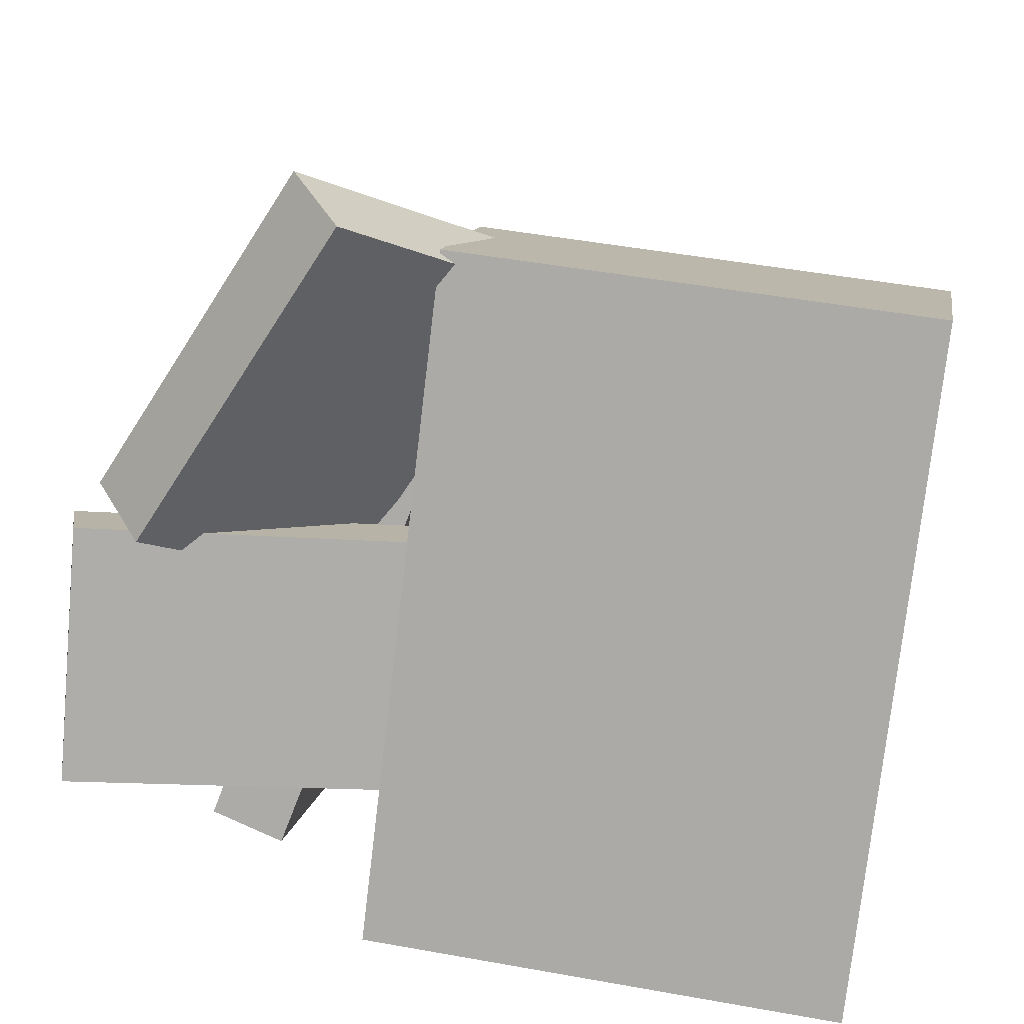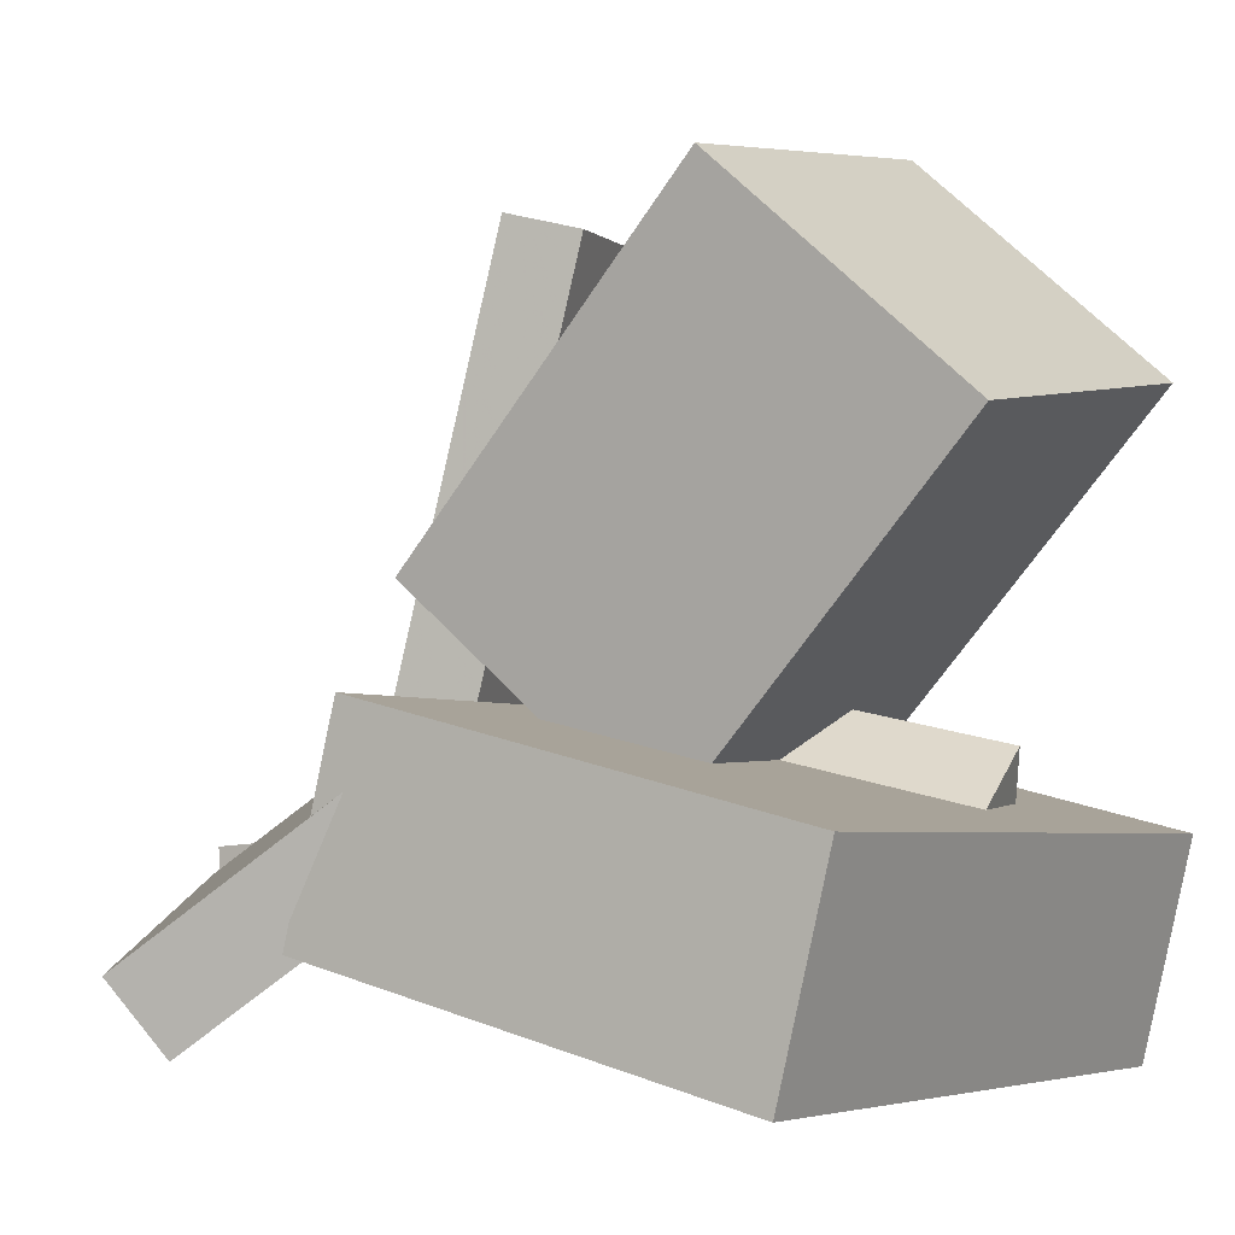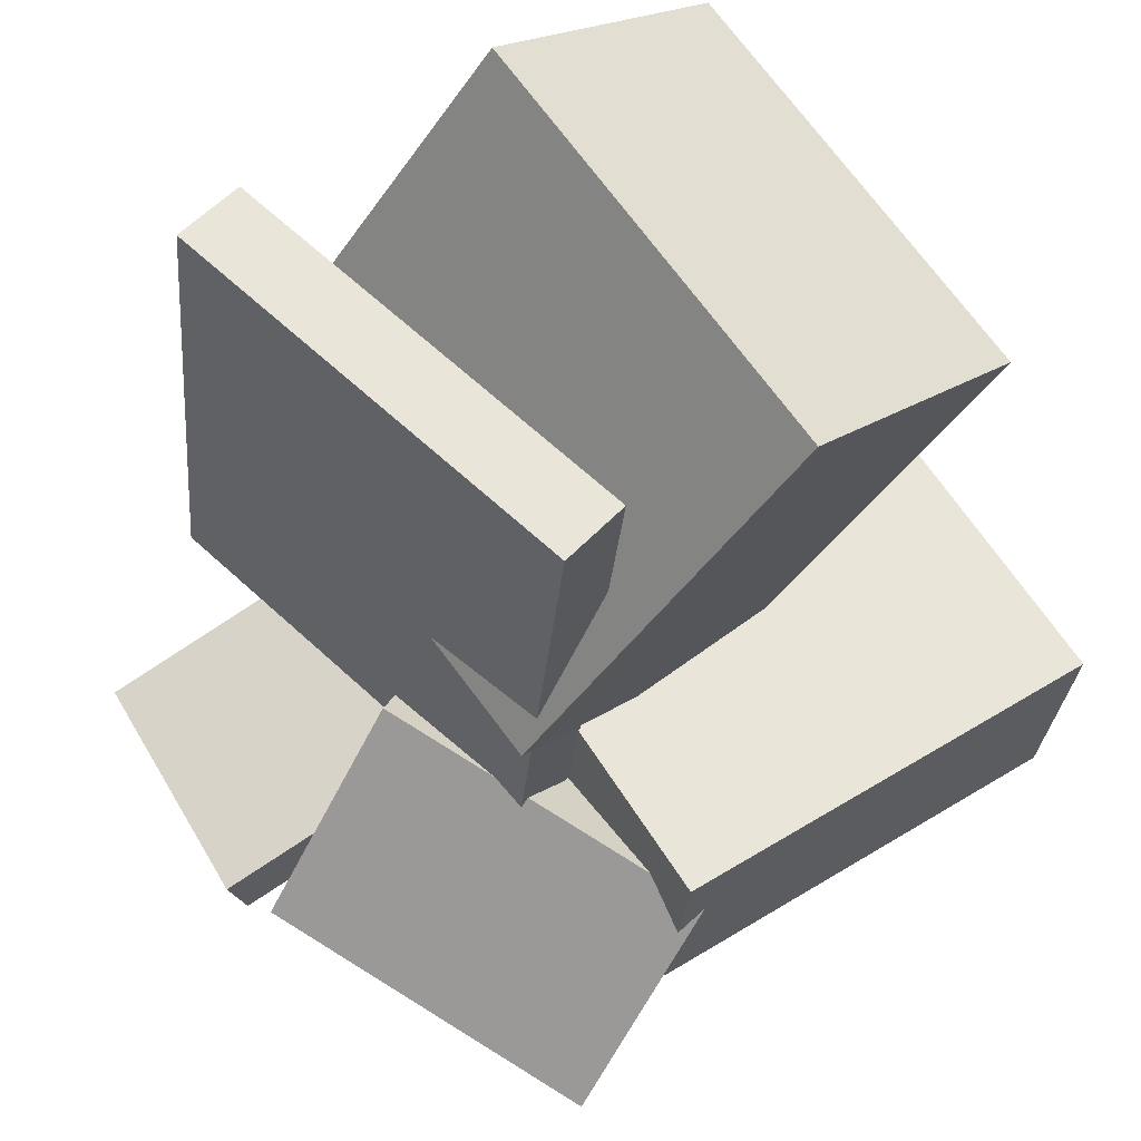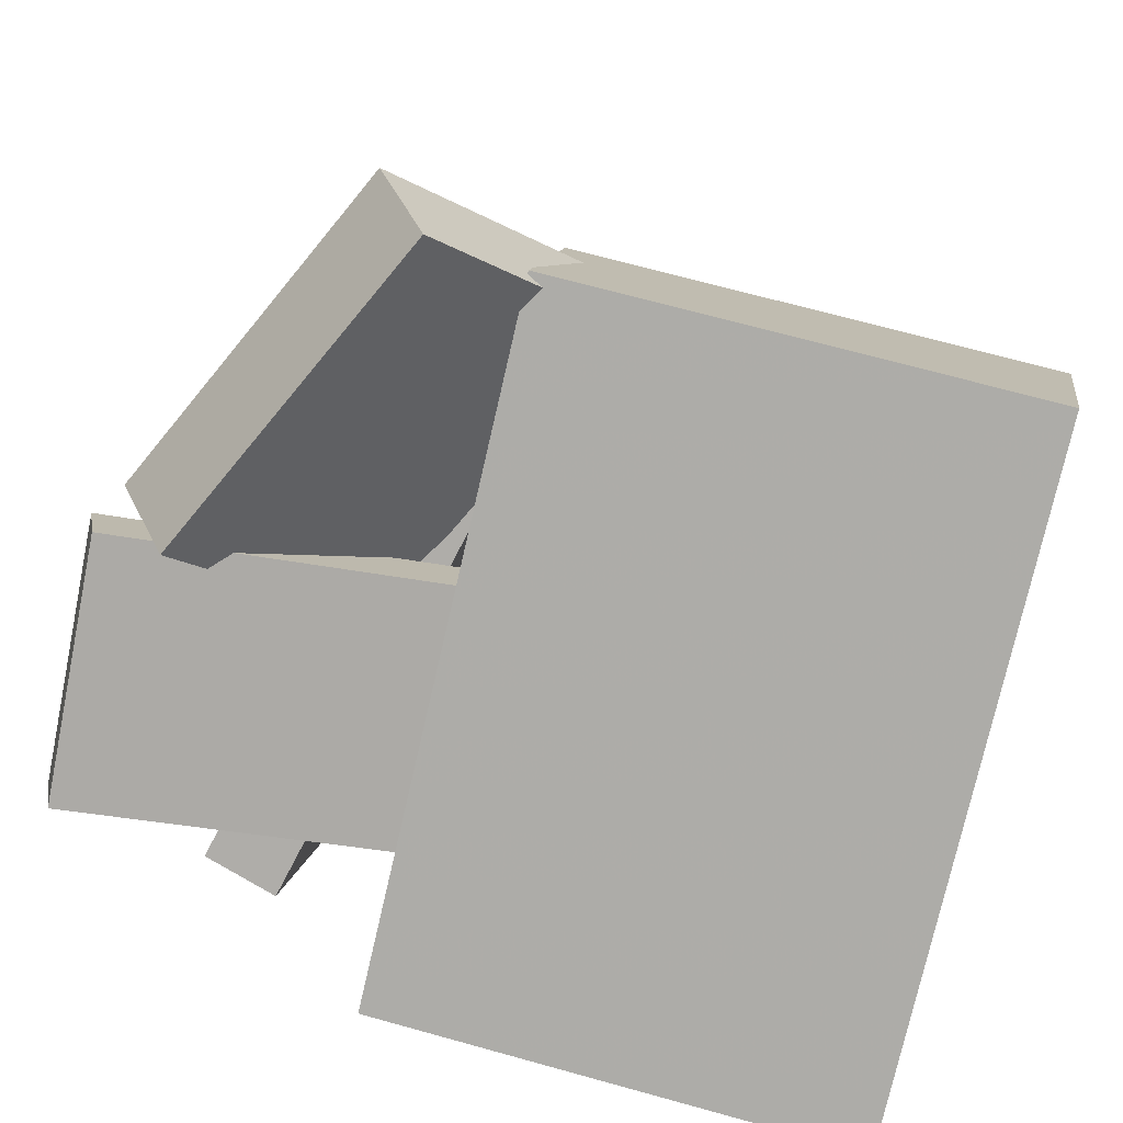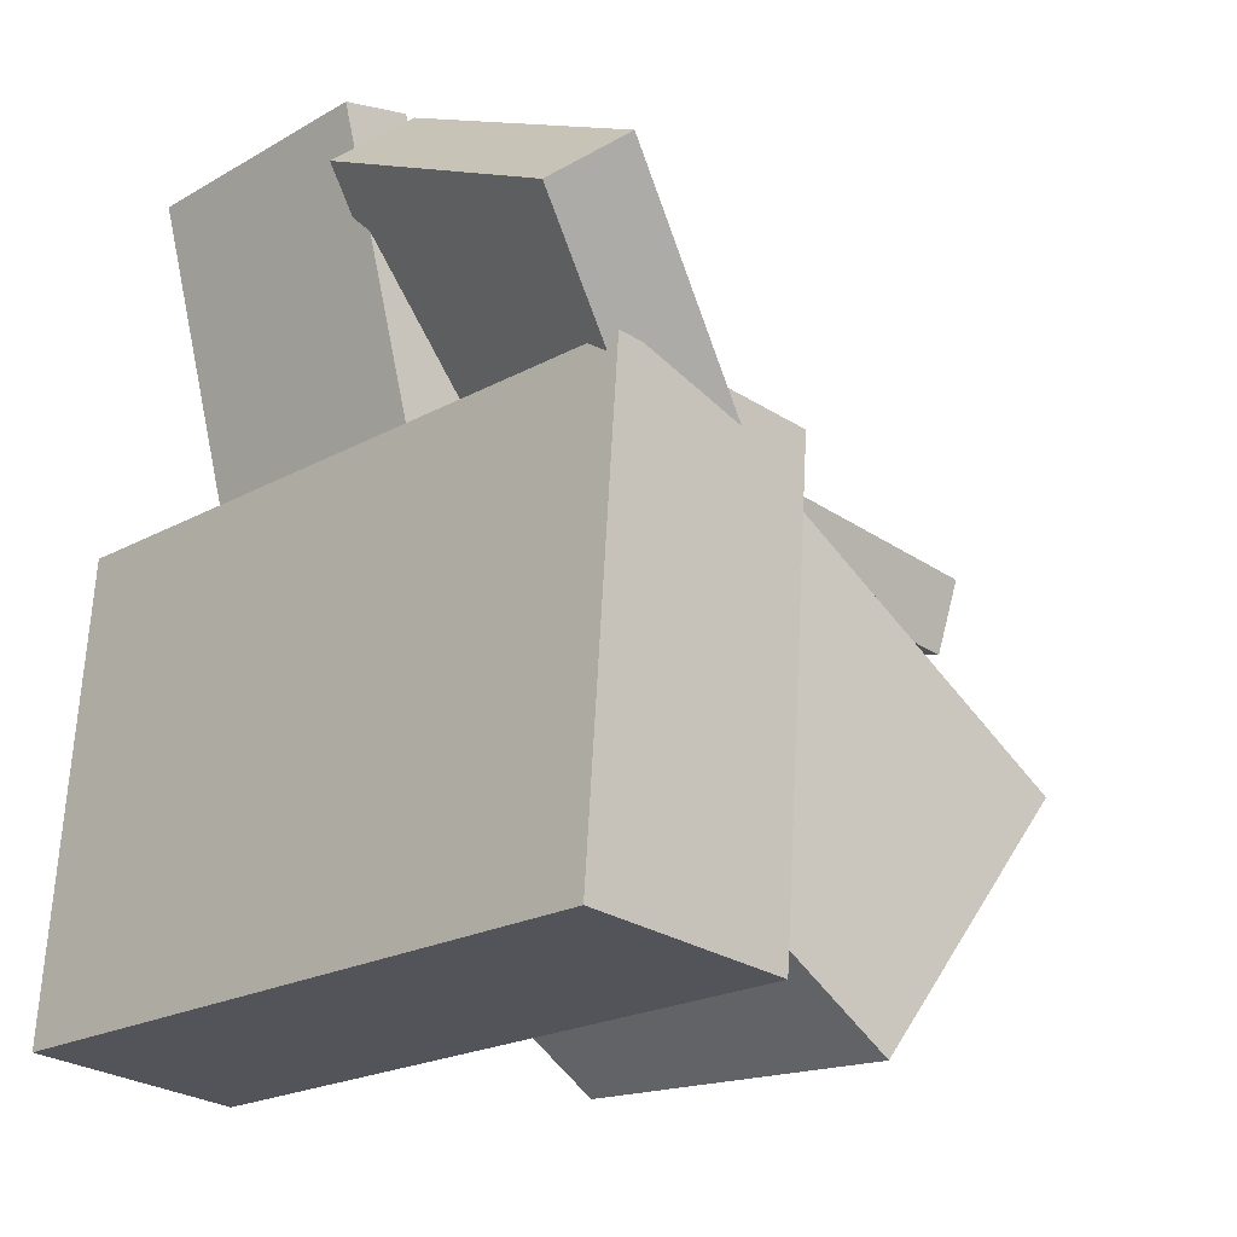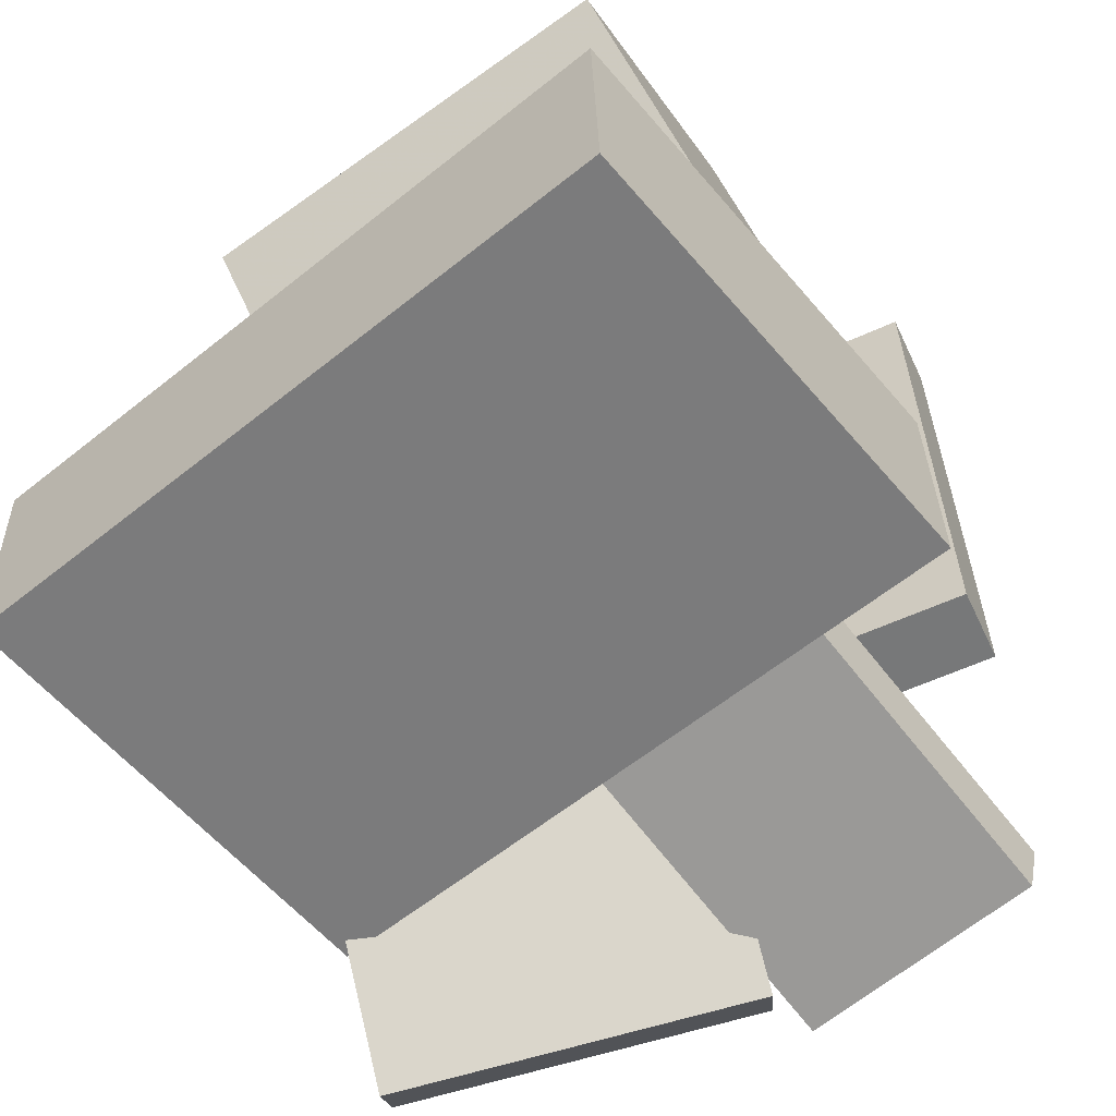
<metadata>
{"format":"obj","ext":"obj","renderer":"f3d","projection":"perspective","resolution":1024,"background":"white","views":[{"elev":-70.7,"azim":77.0,"up":"+Y"},{"elev":3.4,"azim":116.5,"up":"+Y"},{"elev":71.9,"azim":50.8,"up":"+Y"},{"elev":-70.3,"azim":70.7,"up":"+Y"},{"elev":-11.9,"azim":51.1,"up":"+Z"},{"elev":-69.9,"azim":-147.1,"up":"+Y"}]}
</metadata>
<code>
v -0.2826 -0.3862 -0.4328
v -0.2399 -0.3174 -0.0538
v -0.1962 -0.2145 -0.4737
v -0.1535 -0.1457 -0.09471
v -0.1176 -0.47 -0.4362
v -0.07491 -0.4012 -0.05718
v -0.03126 -0.2982 -0.4771
v 0.01144 -0.2294 -0.09809
f 1.0 7.0 5.0
f 1.0 3.0 7.0
f 1.0 4.0 3.0
f 1.0 2.0 4.0
f 3.0 8.0 7.0
f 3.0 4.0 8.0
f 5.0 7.0 8.0
f 5.0 8.0 6.0
f 1.0 5.0 6.0
f 1.0 6.0 2.0
f 2.0 6.0 8.0
f 2.0 8.0 4.0
v -0.003026 -0.4808 0.3948
v 0.02774 -0.3903 0.4576
v -0.07415 -0.2804 0.141
v -0.04338 -0.1899 0.2038
v 0.4358 -0.522 0.2393
v 0.4666 -0.4315 0.3021
v 0.3647 -0.3216 -0.01454
v 0.3955 -0.2311 0.0483
f 9.0 15.0 13.0
f 9.0 11.0 15.0
f 9.0 12.0 11.0
f 9.0 10.0 12.0
f 11.0 16.0 15.0
f 11.0 12.0 16.0
f 13.0 15.0 16.0
f 13.0 16.0 14.0
f 9.0 13.0 14.0
f 9.0 14.0 10.0
f 10.0 14.0 16.0
f 10.0 16.0 12.0
v -0.243 -0.2954 -0.304
v -0.3383 -0.4041 0.4386
v 0.07002 -0.2559 -0.258
v -0.02523 -0.3646 0.4845
v -0.2299 -0.386 -0.3155
v -0.3251 -0.4947 0.427
v 0.08315 -0.3465 -0.2696
v -0.0121 -0.4552 0.4729
f 17.0 23.0 21.0
f 17.0 19.0 23.0
f 17.0 20.0 19.0
f 17.0 18.0 20.0
f 19.0 24.0 23.0
f 19.0 20.0 24.0
f 21.0 23.0 24.0
f 21.0 24.0 22.0
f 17.0 21.0 22.0
f 17.0 22.0 18.0
f 18.0 22.0 24.0
f 18.0 24.0 20.0
v -0.4272 -0.3319 0.1464
v -0.415 -0.3116 0.2407
v -0.4937 0.3146 0.01587
v -0.4815 0.3349 0.1101
v 0.1505 -0.2894 0.06231
v 0.1627 -0.2691 0.1565
v 0.08402 0.357 -0.06826
v 0.09625 0.3773 0.02595
f 25.0 31.0 29.0
f 25.0 27.0 31.0
f 25.0 28.0 27.0
f 25.0 26.0 28.0
f 27.0 32.0 31.0
f 27.0 28.0 32.0
f 29.0 31.0 32.0
f 29.0 32.0 30.0
f 25.0 29.0 30.0
f 25.0 30.0 26.0
f 26.0 30.0 32.0
f 26.0 32.0 28.0
v -0.3775 -0.6022 -0.5637
v -0.4526 -0.5001 0.02369
v -0.4024 -0.3291 -0.6143
v -0.4776 -0.227 -0.02697
v 0.4829 -0.5062 -0.4703
v 0.4077 -0.4041 0.1171
v 0.4579 -0.2331 -0.5209
v 0.3827 -0.131 0.06644
f 33.0 39.0 37.0
f 33.0 35.0 39.0
f 33.0 36.0 35.0
f 33.0 34.0 36.0
f 35.0 40.0 39.0
f 35.0 36.0 40.0
f 37.0 39.0 40.0
f 37.0 40.0 38.0
f 33.0 37.0 38.0
f 33.0 38.0 34.0
f 34.0 38.0 40.0
f 34.0 40.0 36.0
v -0.4205 0.000761 0.114
v -0.3871 0.4601 -0.2666
v -0.4211 -0.2663 -0.2082
v -0.3877 0.193 -0.5889
v 0.1475 -0.02422 0.1337
v 0.1809 0.4351 -0.247
v 0.147 -0.2912 -0.1885
v 0.1803 0.1681 -0.5692
f 41.0 47.0 45.0
f 41.0 43.0 47.0
f 41.0 44.0 43.0
f 41.0 42.0 44.0
f 43.0 48.0 47.0
f 43.0 44.0 48.0
f 45.0 47.0 48.0
f 45.0 48.0 46.0
f 41.0 45.0 46.0
f 41.0 46.0 42.0
f 42.0 46.0 48.0
f 42.0 48.0 44.0

</code>
